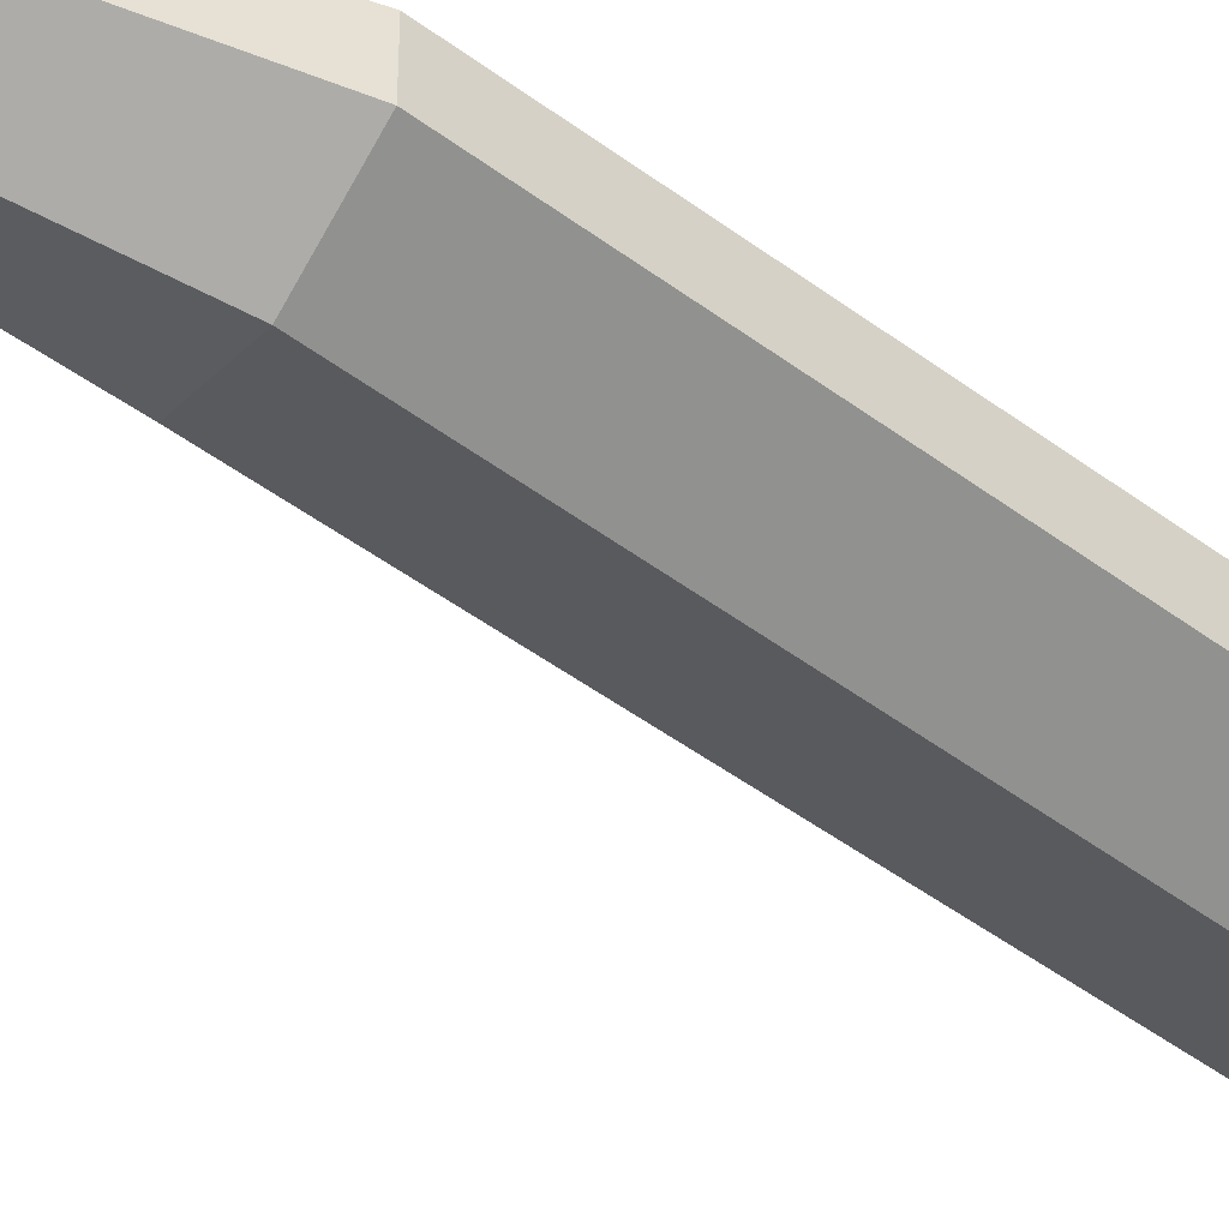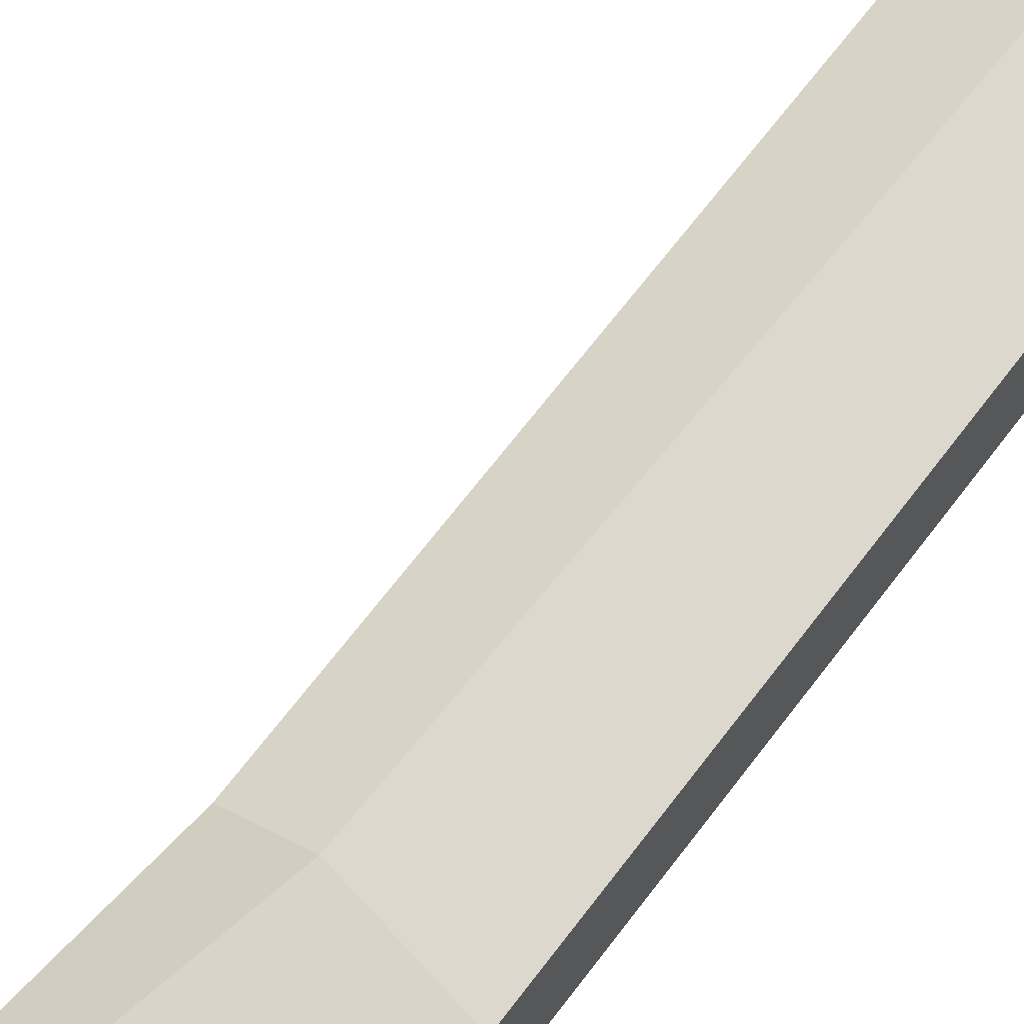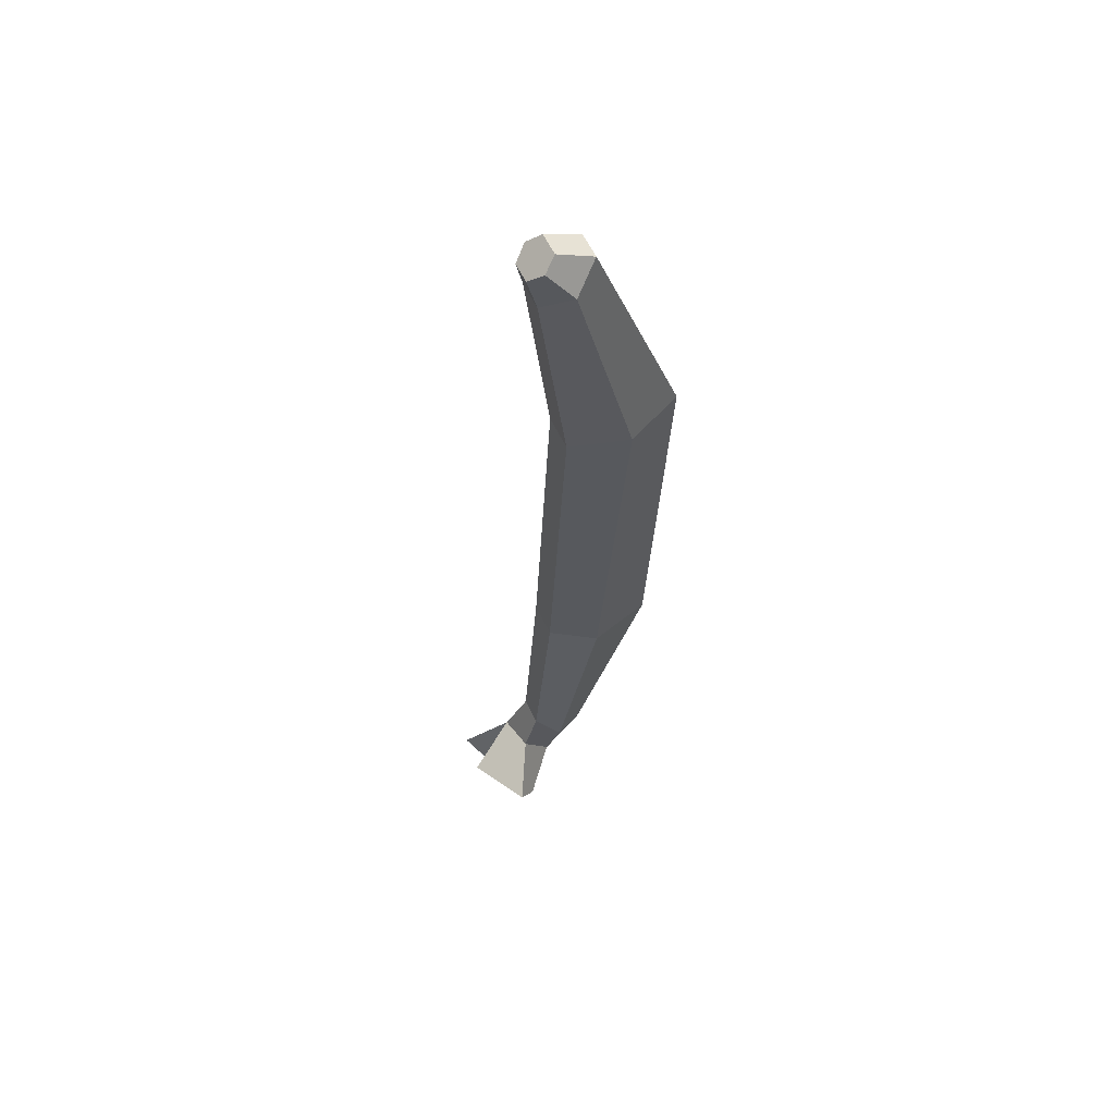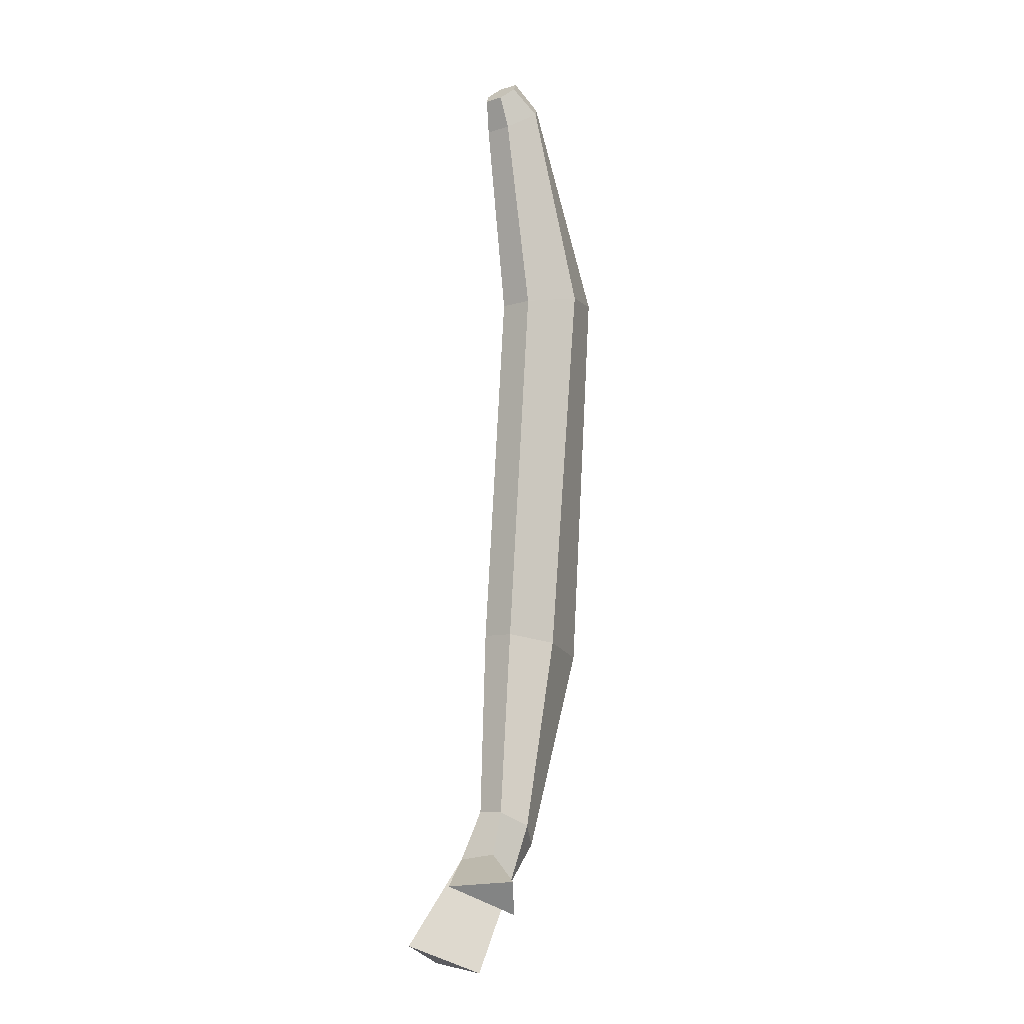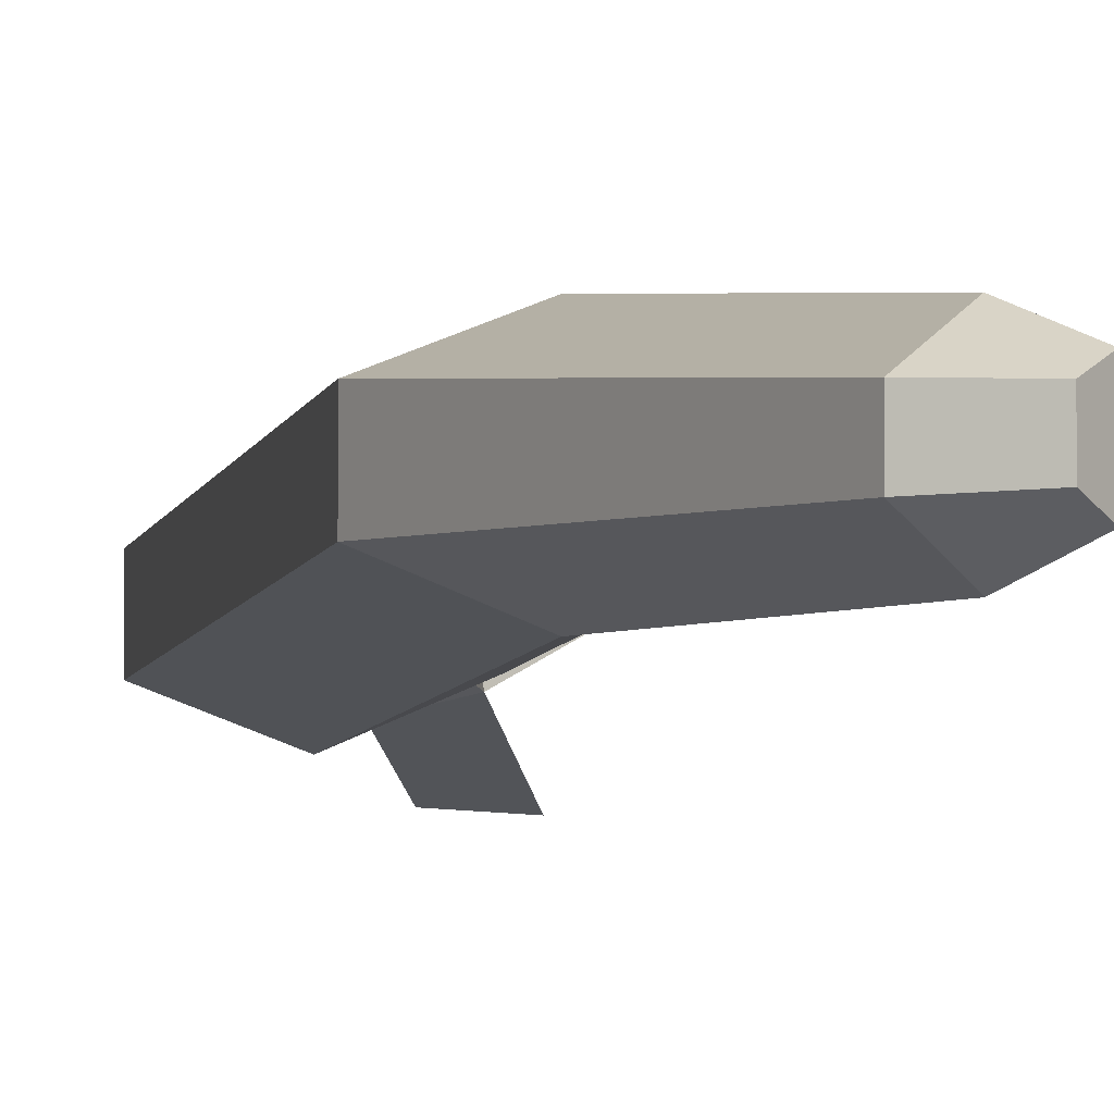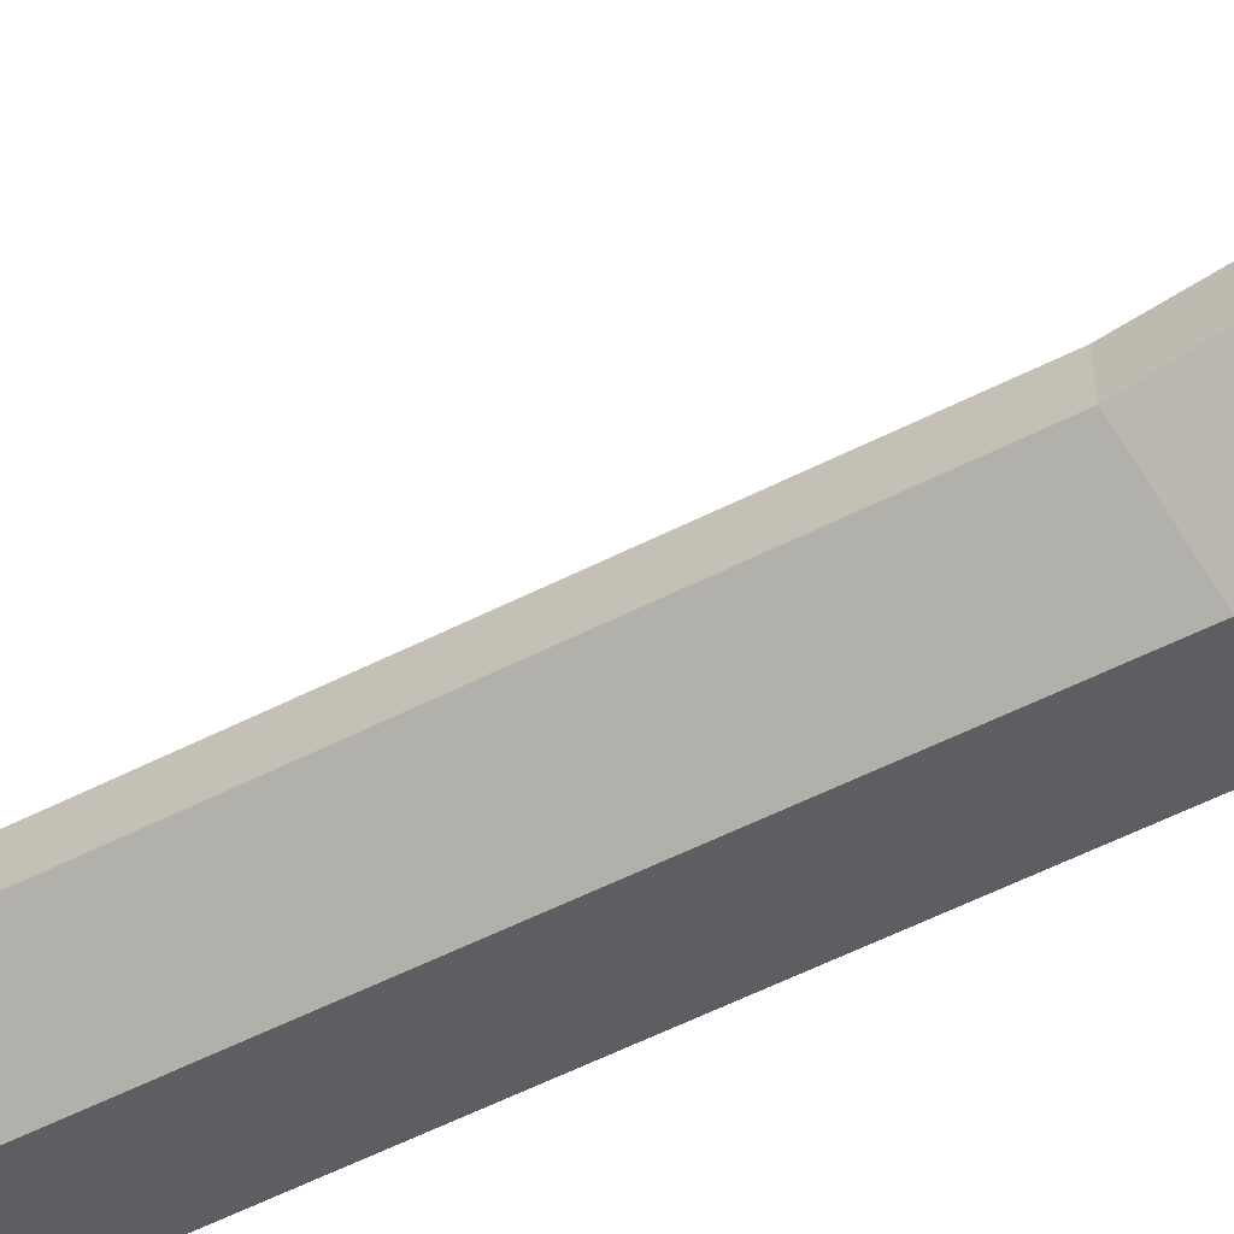
<metadata>
{"format":"obj","ext":"obj","renderer":"f3d","projection":"perspective","resolution":1024,"background":"white","views":[{"elev":-51.0,"azim":-131.8,"up":"+Y"},{"elev":57.2,"azim":-145.8,"up":"+Y"},{"elev":59.1,"azim":154.6,"up":"+Z"},{"elev":-8.9,"azim":129.2,"up":"+Z"},{"elev":-3.1,"azim":-11.9,"up":"+Y"},{"elev":-62.8,"azim":116.3,"up":"+Y"}]}
</metadata>
<code>
v -2.72 0.856 29.13
v -2.72 0.03509 29.13
v -0.9909 0.9015 27.98
v -0.9909 -0.01036 27.98
v -0.7305 0.8165 3.346
v -0.7305 -0.09537 3.346
v -2.46 0.771 2.201
v -2.46 -0.04992 2.201
v -5.237 1.356 22.03
v -1.691 1.277 21.52
v -1.691 0.1551 21.52
v -5.237 0.09224 22.03
v -1.384 -0.4323 9.496
v -1.384 0.6899 9.496
v -4.959 0.7606 8.87
v -4.959 -0.5029 8.87
v -1.547 0.8128 29.78
v -1.547 0.07828 29.78
v -0.7379 0.1194 29.05
v -0.7379 0.7718 29.05
v -0.2487 0.8797 1.935
v -0.02549 -0.3365 1.747
v -1.346 -0.3591 1.091
v -1.123 0.8959 0.9033
v 0.6555 2.487 1.118
v 1.649 0.5493 0.9493
v 0 1.987 -0
v 0.1232 0.5984 -1.964
v 1.22 -1.6 -1.12
v -0.1 -1.505 -1.776
v -1.422 1.419 2.888
v -2.814 1.47 9.246
v -3.432 2.065 21.85
v -1.855 1.504 28.55
v -1.142 1.061 29.42
v -1.142 -0.1699 29.42
v -1.855 -0.6131 28.55
v -3.432 -0.6172 21.85
v -3.172 -1.212 9.183
v -1.595 -0.6981 2.774
f 35 36 19 20
f 10 11 13 14
f 28 29 30
f 15 16 12 9
f 11 38 39 13
f 14 32 33 10
f 10 33 34 3
f 3 4 11 10
f 37 38 11 4
f 9 12 2 1
f 14 13 6 5
f 31 32 14 5
f 7 8 16 15
f 13 39 40 6
f 1 2 18 17
f 36 37 4 19
f 4 3 20 19
f 3 34 35 20
f 5 6 22 21
f 6 40 22
f 8 7 24 23
f 24 31 5 21
f 25 26 27
f 21 22 26 25
f 22 24 27 26
f 24 21 25 27
f 24 22 29 28
f 22 23 30 29
f 23 24 28 30
f 7 31 24
f 7 15 32 31
f 33 32 15 9
f 34 33 9 1
f 35 34 1 17
f 17 18 36 35
f 2 37 36 18
f 2 12 38 37
f 39 38 12 16
f 40 39 16 8
f 22 40 8 23

</code>
